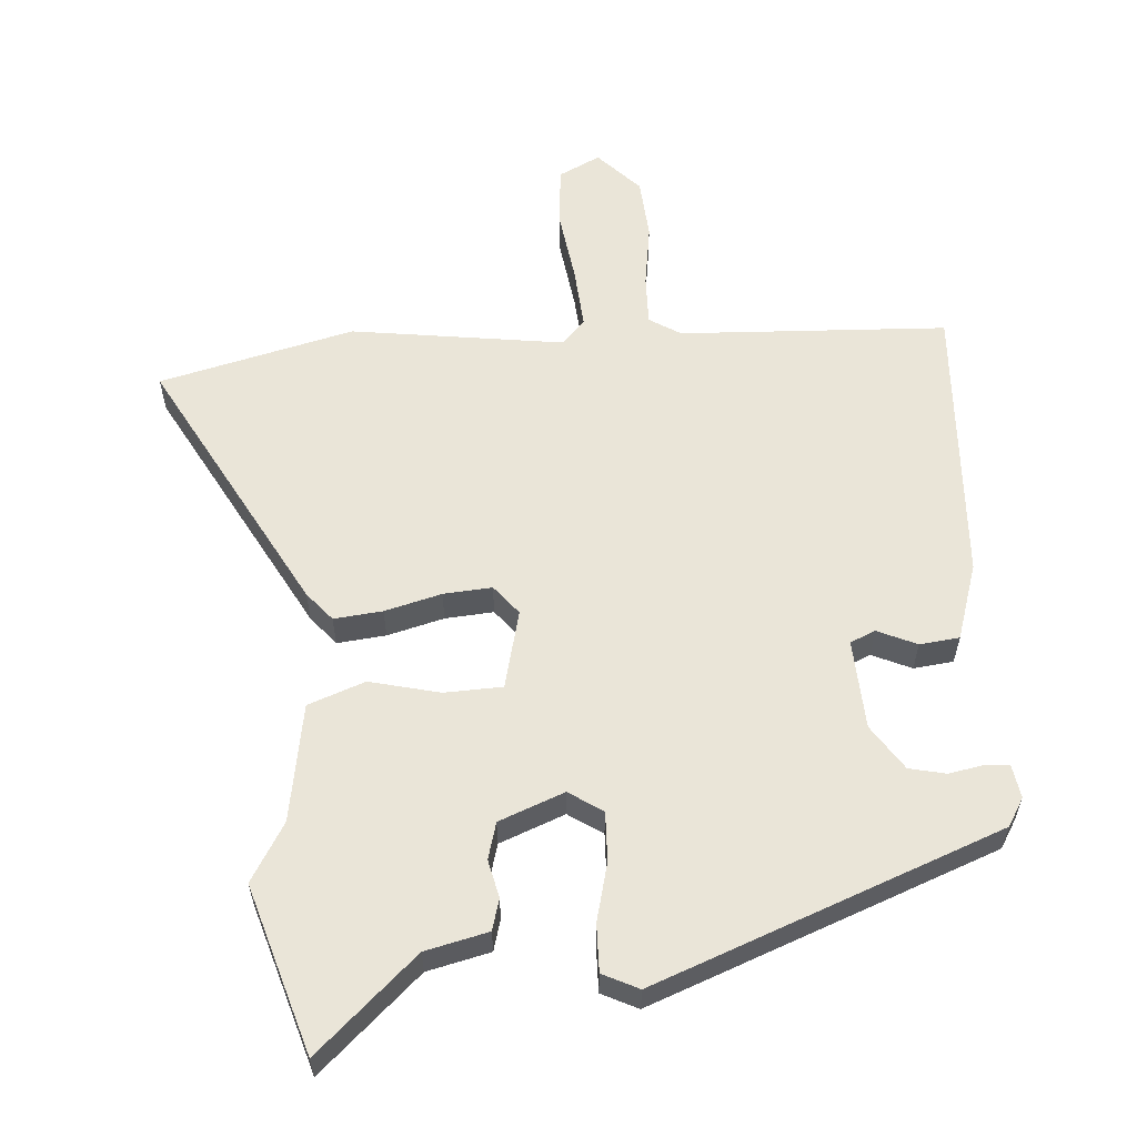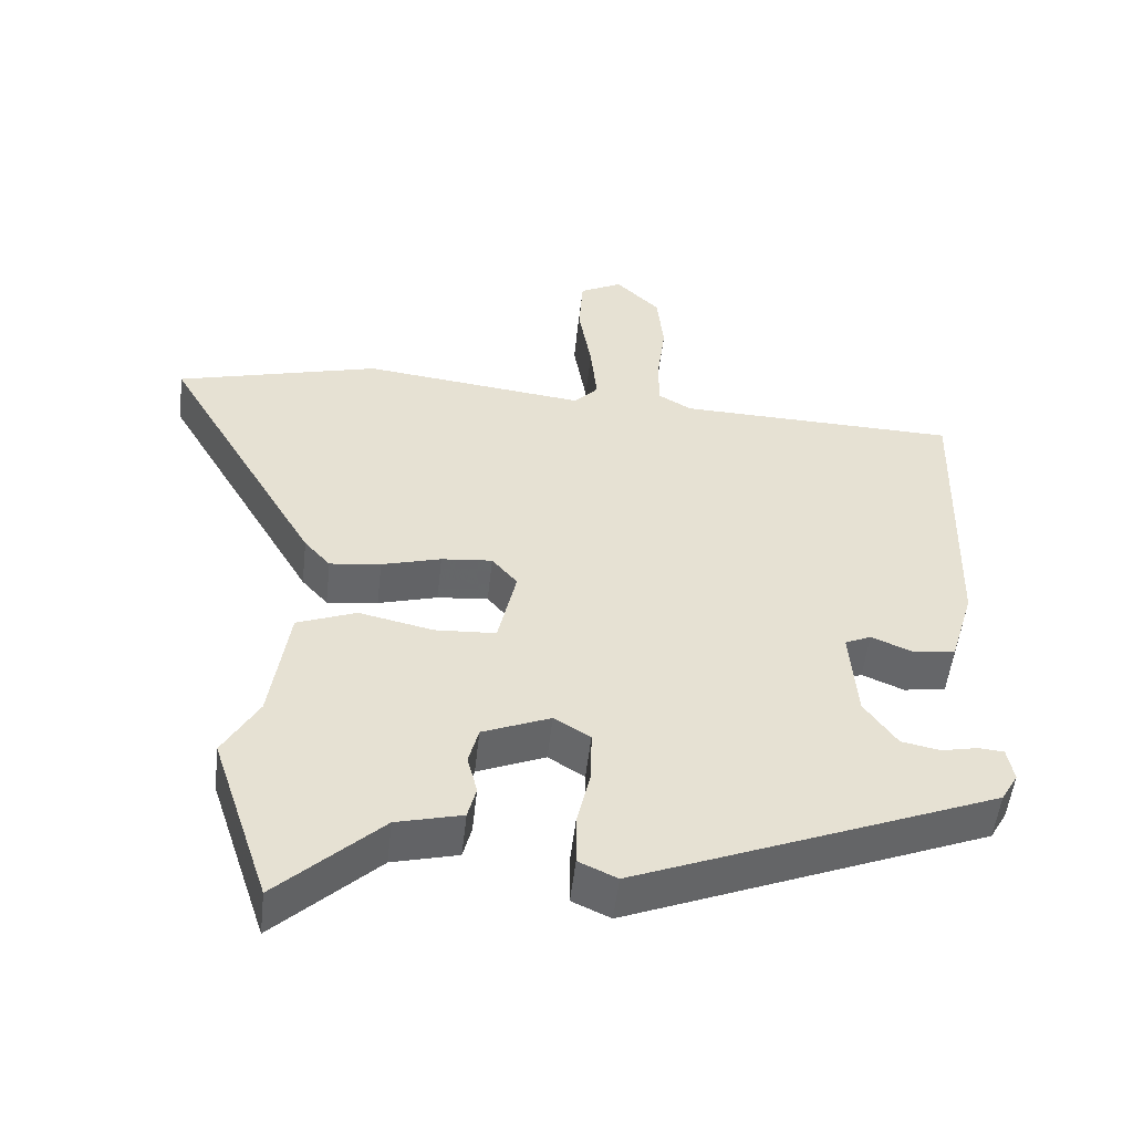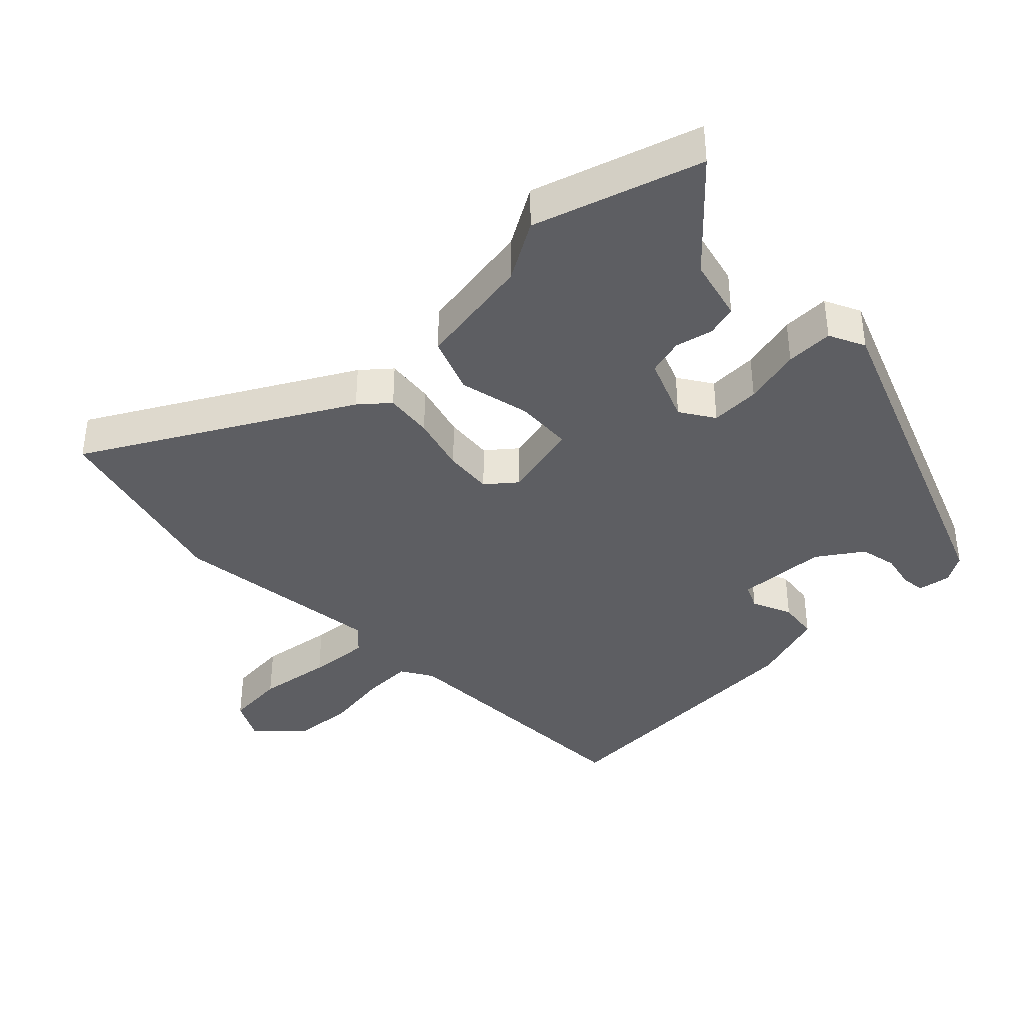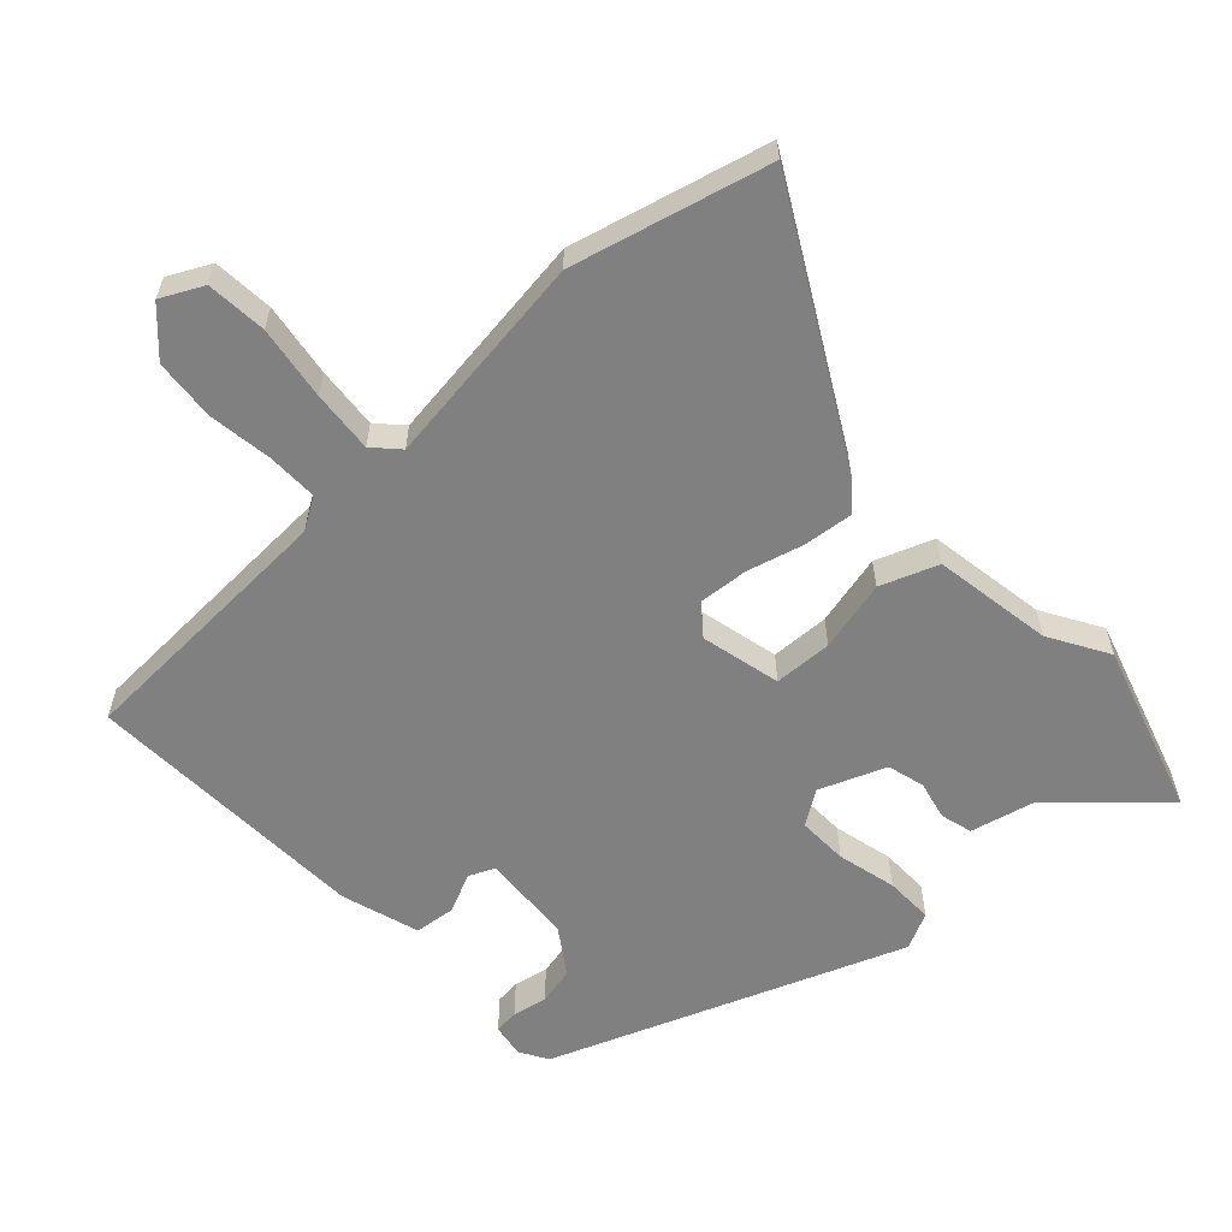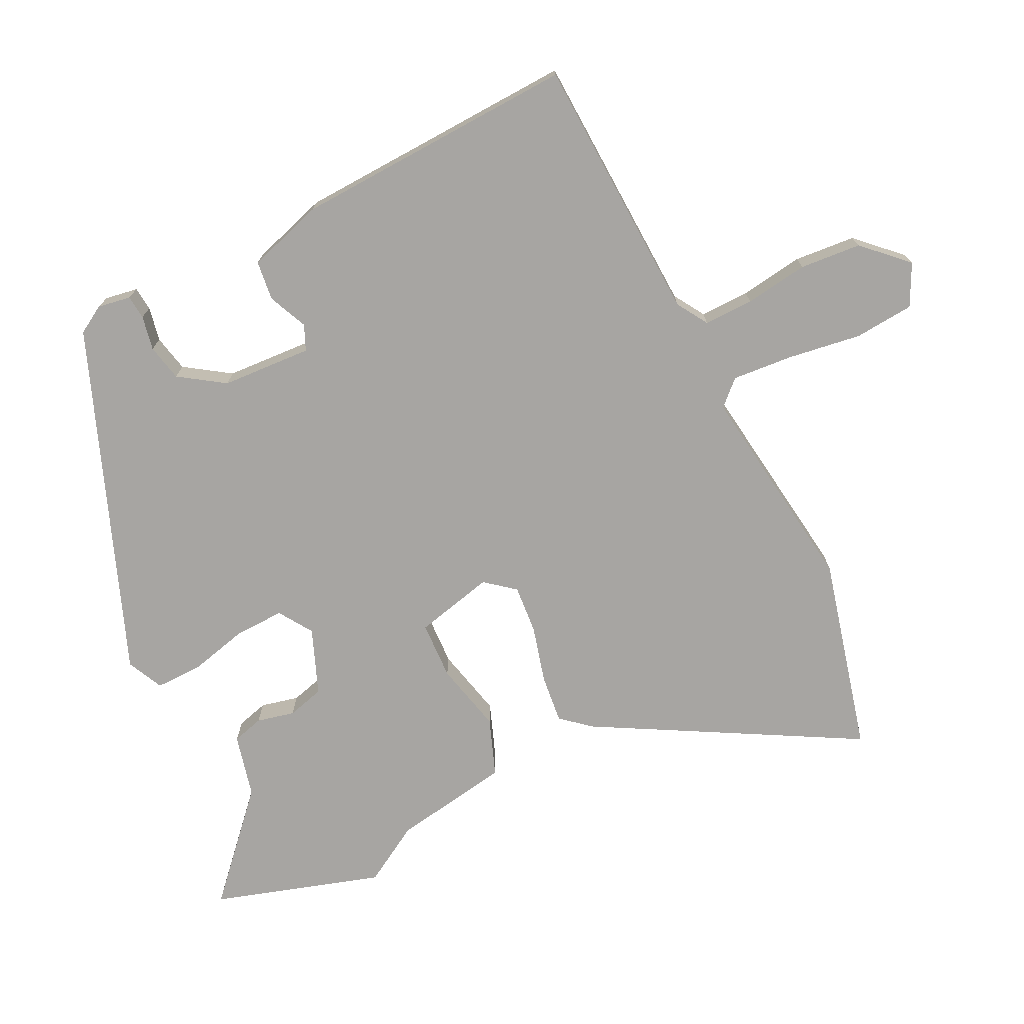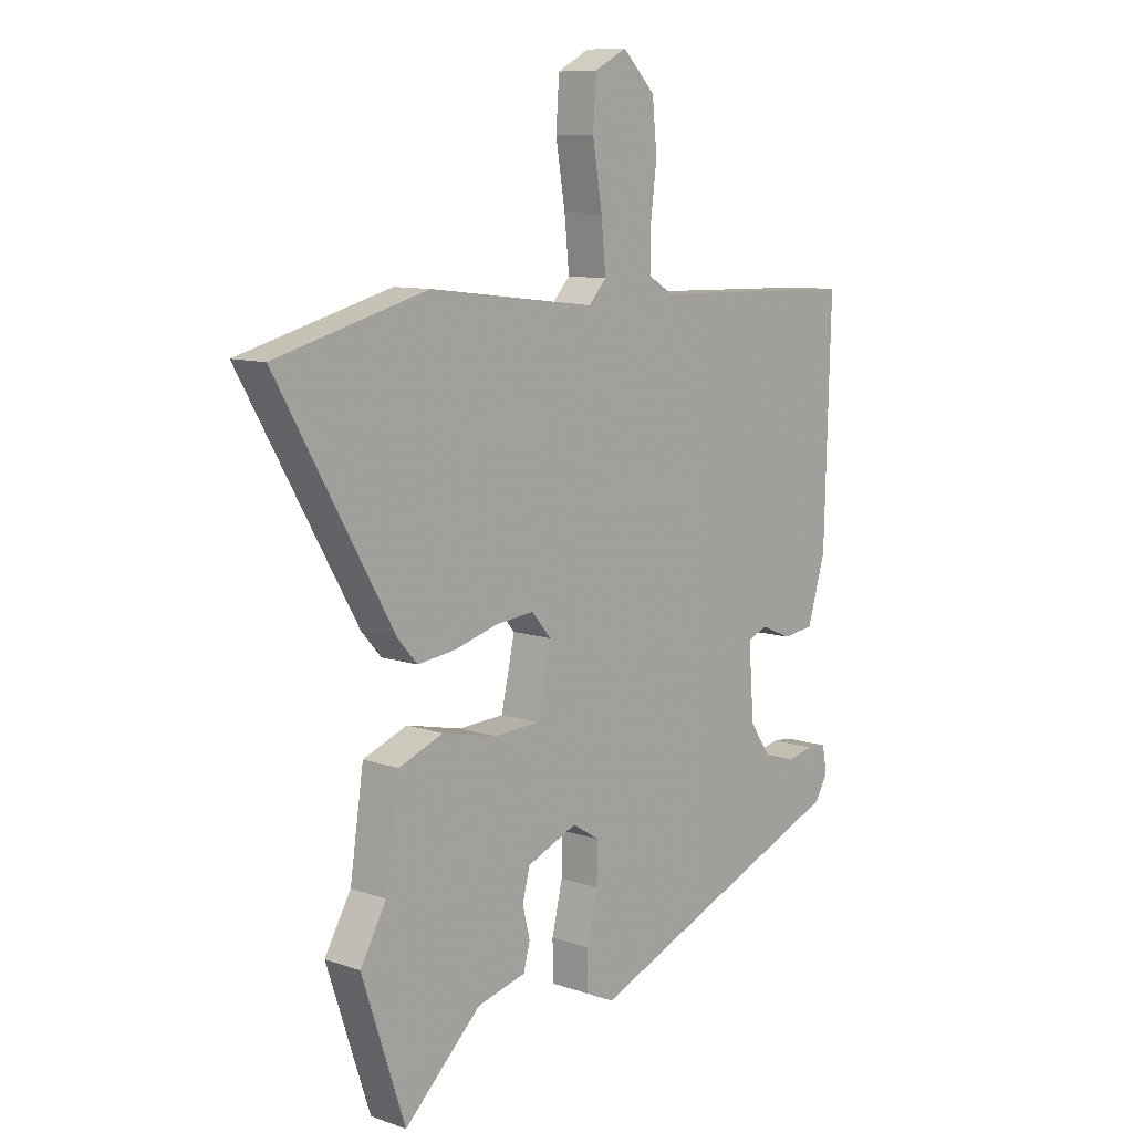
<metadata>
{"format":"obj","ext":"obj","renderer":"f3d","projection":"perspective","resolution":1024,"background":"white","views":[{"elev":59.0,"azim":177.1,"up":"+Y"},{"elev":-52.2,"azim":173.6,"up":"+Z"},{"elev":-39.2,"azim":135.0,"up":"+Y"},{"elev":-60.0,"azim":43.8,"up":"+Y"},{"elev":-73.9,"azim":-62.9,"up":"+Y"},{"elev":9.6,"azim":132.0,"up":"+Z"}]}
</metadata>
<code>
v -0.498 0.07 0.489
v -0.099 0.07 0.499
v -0.052 0.07 0.527
v -0.052 0.07 0.601
v -0.064 0.07 0.696
v -0.055 0.07 0.787
v 0.007 0.07 0.849
v 0.068 0.07 0.817
v 0.074 0.07 0.728
v 0.056 0.07 0.619
v 0.047 0.07 0.528
v 0.081 0.07 0.491
v 0.398 0.07 0.528
v 0.686 0.07 0.45
v 0.466 0.07 0.069
v 0.429 0.07 0.027
v 0.357 0.07 0.036
v 0.273 0.07 0.06
v 0.201 0.07 0.067
v 0.165 0.07 0.024
v 0.191 0.07 -0.094
v 0.277 0.07 -0.099
v 0.382 0.07 -0.076
v 0.466 0.07 -0.109
v 0.492 0.07 -0.285
v 0.542 0.07 -0.373
v 0.46 0.07 -0.621
v 0.314 0.07 -0.482
v 0.221 0.07 -0.458
v 0.209 0.07 -0.411
v 0.223 0.07 -0.355
v 0.209 0.07 -0.3
v 0.113 0.07 -0.26
v 0.062 0.07 -0.292
v 0.063 0.07 -0.366
v 0.083 0.07 -0.453
v 0.083 0.07 -0.524
v 0.029 0.07 -0.549
v -0.48 0.07 -0.342
v -0.504 0.07 -0.3
v -0.495 0.07 -0.251
v -0.459 0.07 -0.248
v -0.408 0.07 -0.259
v -0.353 0.07 -0.248
v -0.307 0.07 -0.182
v -0.297 0.07 -0.048
v -0.334 0.07 -0.031
v -0.393 0.07 -0.056
v -0.452 0.07 -0.048
v -0.486 0.07 0.067
v -0.498 0 0.489
v -0.099 0 0.499
v -0.052 0 0.527
v -0.052 0 0.601
v -0.064 0 0.696
v -0.055 0 0.787
v 0.007 0 0.849
v 0.068 0 0.817
v 0.074 0 0.728
v 0.056 0 0.619
v 0.047 0 0.528
v 0.081 0 0.491
v 0.398 0 0.528
v 0.686 0 0.45
v 0.466 0 0.069
v 0.429 0 0.027
v 0.357 0 0.036
v 0.273 0 0.06
v 0.201 0 0.067
v 0.165 0 0.024
v 0.191 0 -0.094
v 0.277 0 -0.099
v 0.382 0 -0.076
v 0.466 0 -0.109
v 0.492 0 -0.285
v 0.542 0 -0.373
v 0.46 0 -0.621
v 0.314 0 -0.482
v 0.221 0 -0.458
v 0.209 0 -0.411
v 0.223 0 -0.355
v 0.209 0 -0.3
v 0.113 0 -0.26
v 0.062 0 -0.292
v 0.063 0 -0.366
v 0.083 0 -0.453
v 0.083 0 -0.524
v 0.029 0 -0.549
v -0.48 0 -0.342
v -0.504 0 -0.3
v -0.495 0 -0.251
v -0.459 0 -0.248
v -0.408 0 -0.259
v -0.353 0 -0.248
v -0.307 0 -0.182
v -0.297 0 -0.048
v -0.334 0 -0.031
v -0.393 0 -0.056
v -0.452 0 -0.048
v -0.486 0 0.067
f 50 1 2
f 49 50 2
f 48 49 2
f 47 48 2
f 46 47 2 3
f 45 46 3
f 41 42 43
f 40 41 43
f 39 40 43
f 38 39 43
f 37 38 43
f 36 37 43
f 35 36 43
f 34 35 43 44
f 33 34 44 45
f 28 29 30 31
f 28 31 32
f 27 28 32
f 26 27 32
f 25 26 32
f 25 32 33
f 24 25 33
f 23 24 33
f 22 23 33
f 16 17 18
f 15 16 18
f 14 15 18
f 13 14 18
f 12 13 18
f 11 12 18 19
f 8 9 10
f 7 8 10
f 6 7 10
f 5 6 10
f 4 5 10
f 3 4 10 11
f 11 19 20
f 3 11 20
f 45 3 20
f 21 22 33 45
f 20 21 45
f 52 51 100
f 52 100 99
f 52 99 98
f 52 98 97
f 53 52 97 96
f 53 96 95
f 93 92 91
f 93 91 90
f 93 90 89
f 93 89 88
f 93 88 87
f 93 87 86
f 93 86 85
f 94 93 85 84
f 95 94 84 83
f 81 80 79 78
f 82 81 78
f 82 78 77
f 82 77 76
f 82 76 75
f 83 82 75
f 83 75 74
f 83 74 73
f 83 73 72
f 68 67 66
f 68 66 65
f 68 65 64
f 68 64 63
f 68 63 62
f 69 68 62 61
f 60 59 58
f 60 58 57
f 60 57 56
f 60 56 55
f 60 55 54
f 61 60 54 53
f 70 69 61
f 70 61 53
f 70 53 95
f 95 83 72 71
f 95 71 70
f 1 51 52 2
f 2 52 53 3
f 3 53 54 4
f 4 54 55 5
f 5 55 56 6
f 6 56 57 7
f 7 57 58 8
f 8 58 59 9
f 9 59 60 10
f 10 60 61 11
f 11 61 62 12
f 12 62 63 13
f 13 63 64 14
f 14 64 65 15
f 15 65 66 16
f 16 66 67 17
f 17 67 68 18
f 18 68 69 19
f 19 69 70 20
f 20 70 71 21
f 21 71 72 22
f 22 72 73 23
f 23 73 74 24
f 24 74 75 25
f 25 75 76 26
f 26 76 77 27
f 27 77 78 28
f 28 78 79 29
f 29 79 80 30
f 30 80 81 31
f 31 81 82 32
f 32 82 83 33
f 33 83 84 34
f 34 84 85 35
f 35 85 86 36
f 36 86 87 37
f 37 87 88 38
f 38 88 89 39
f 39 89 90 40
f 40 90 91 41
f 41 91 92 42
f 42 92 93 43
f 43 93 94 44
f 44 94 95 45
f 45 95 96 46
f 46 96 97 47
f 47 97 98 48
f 48 98 99 49
f 49 99 100 50
f 50 100 51 1

</code>
